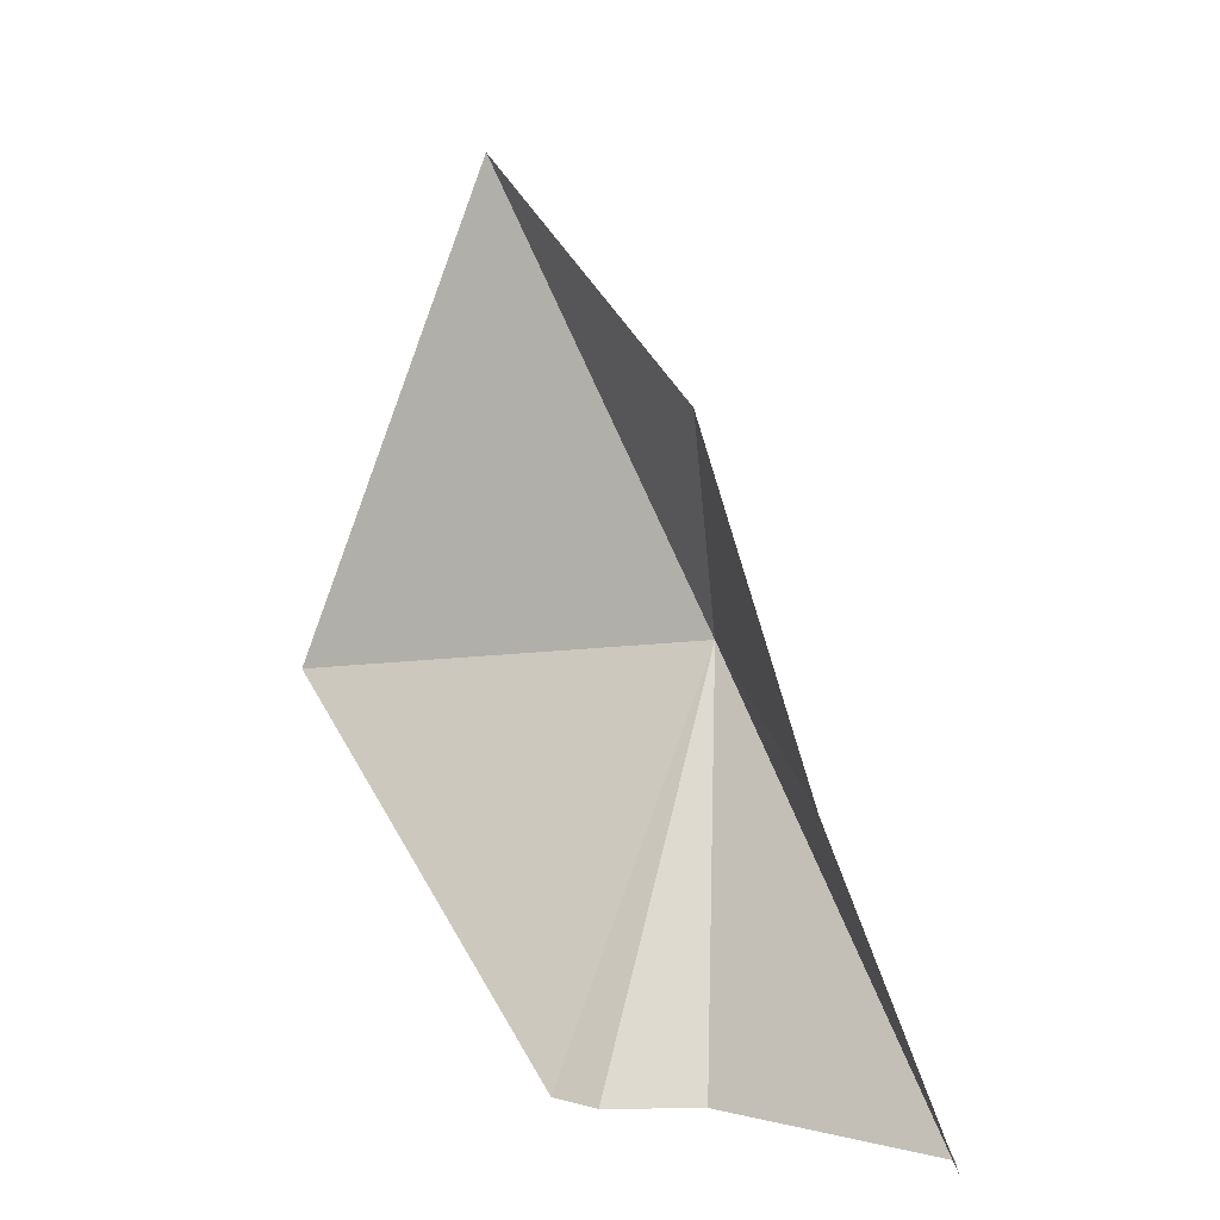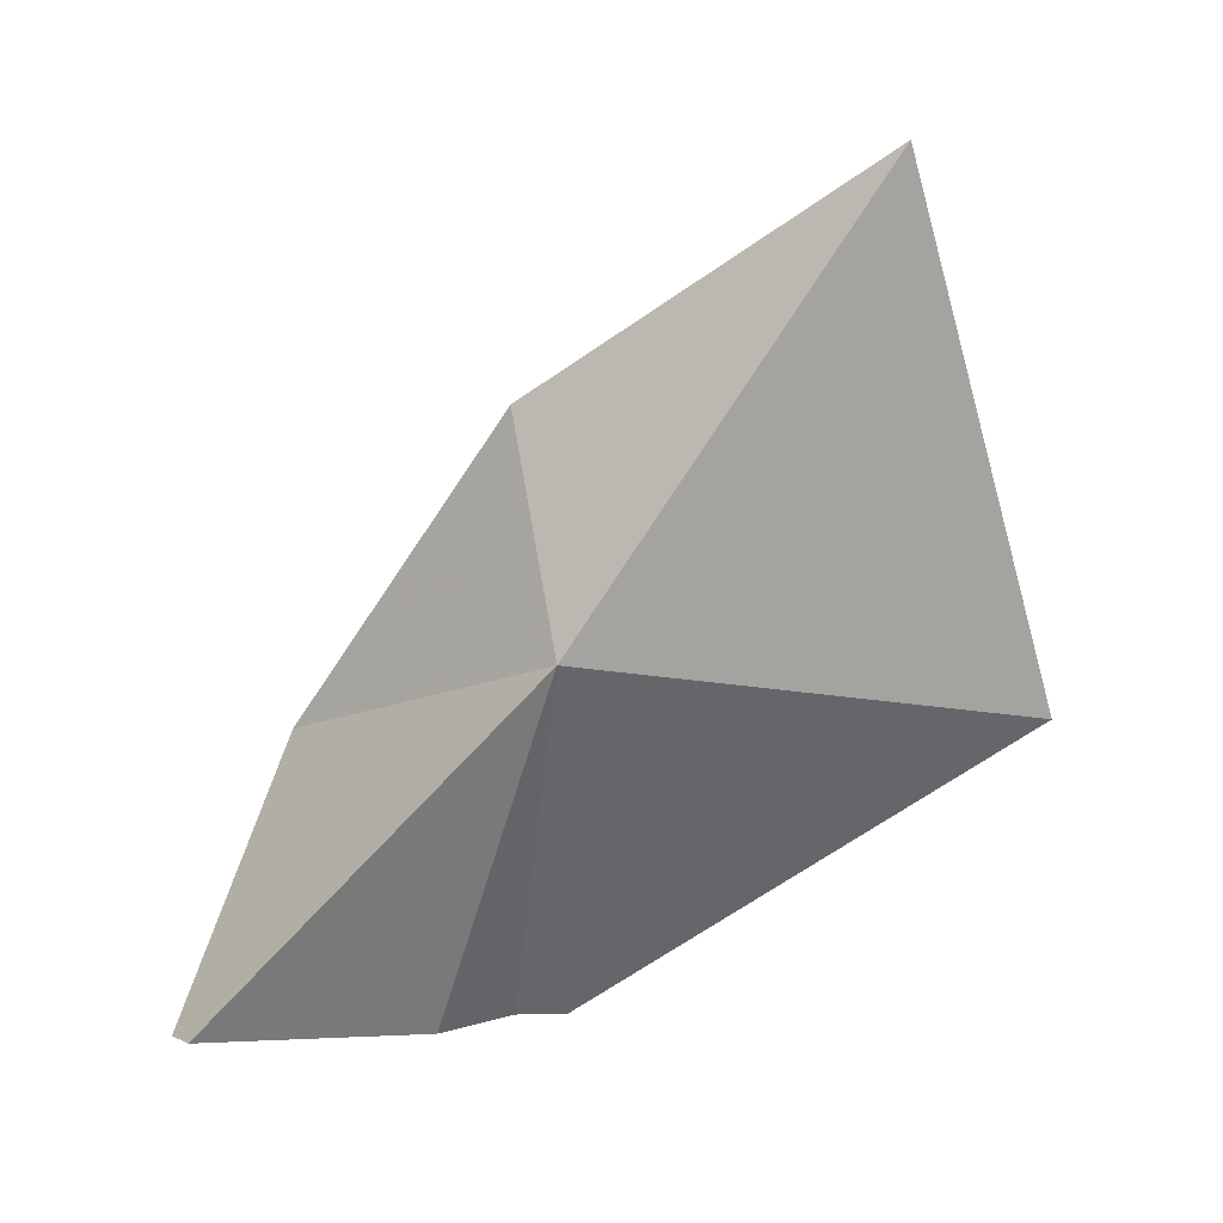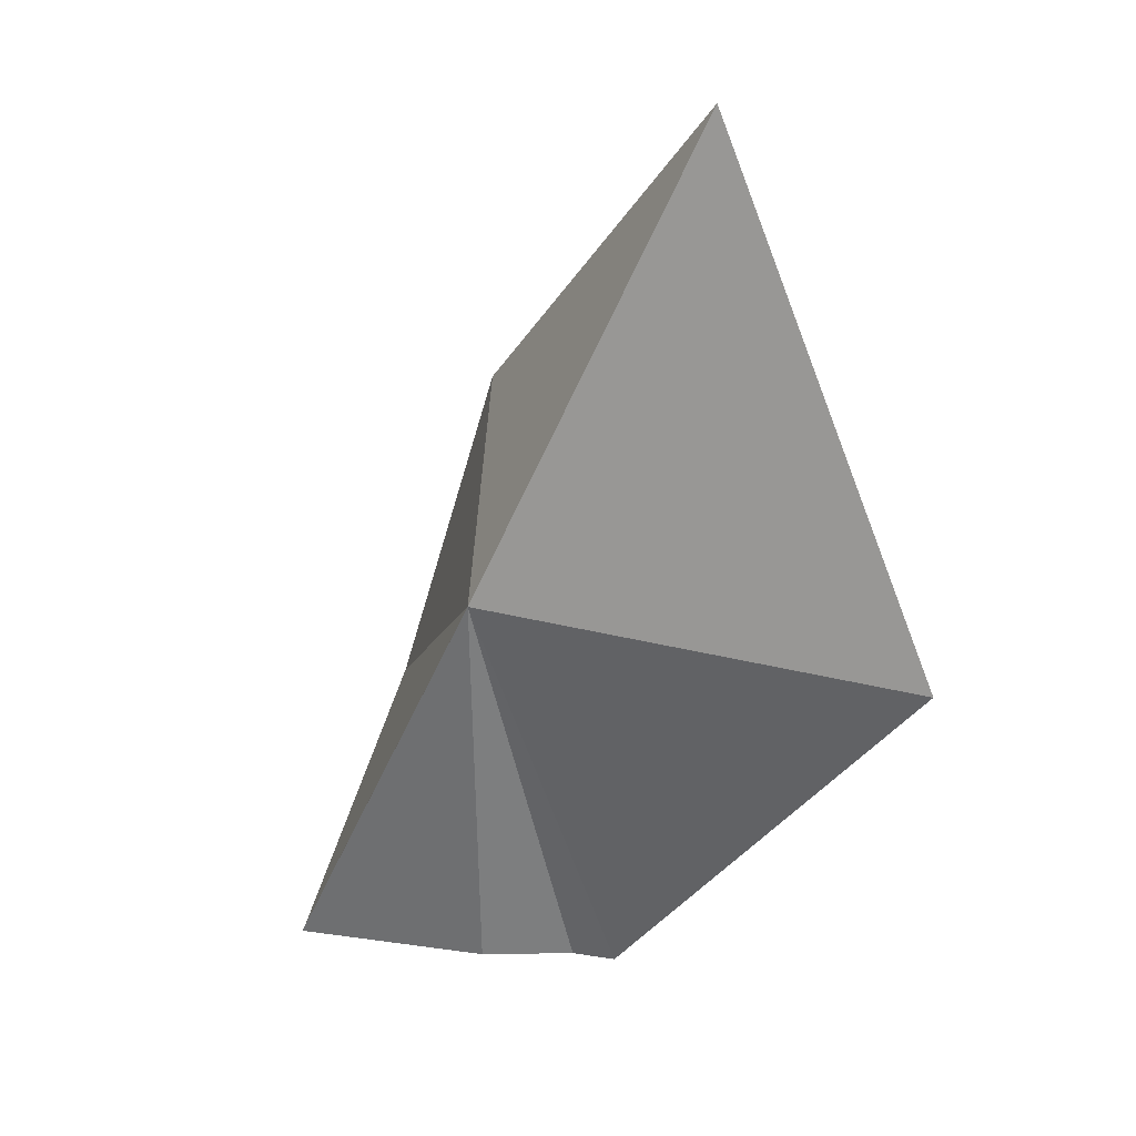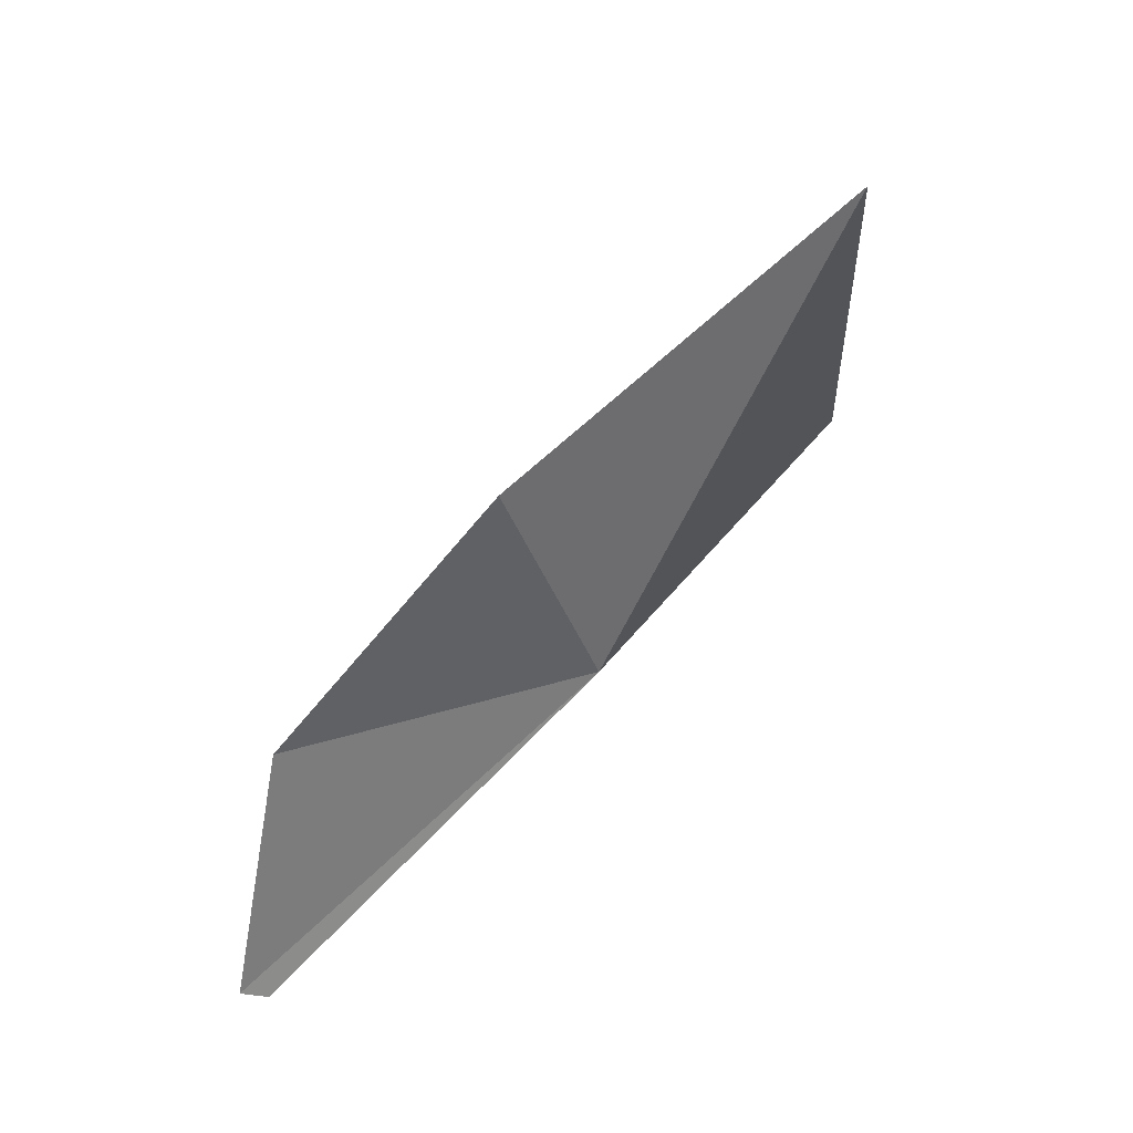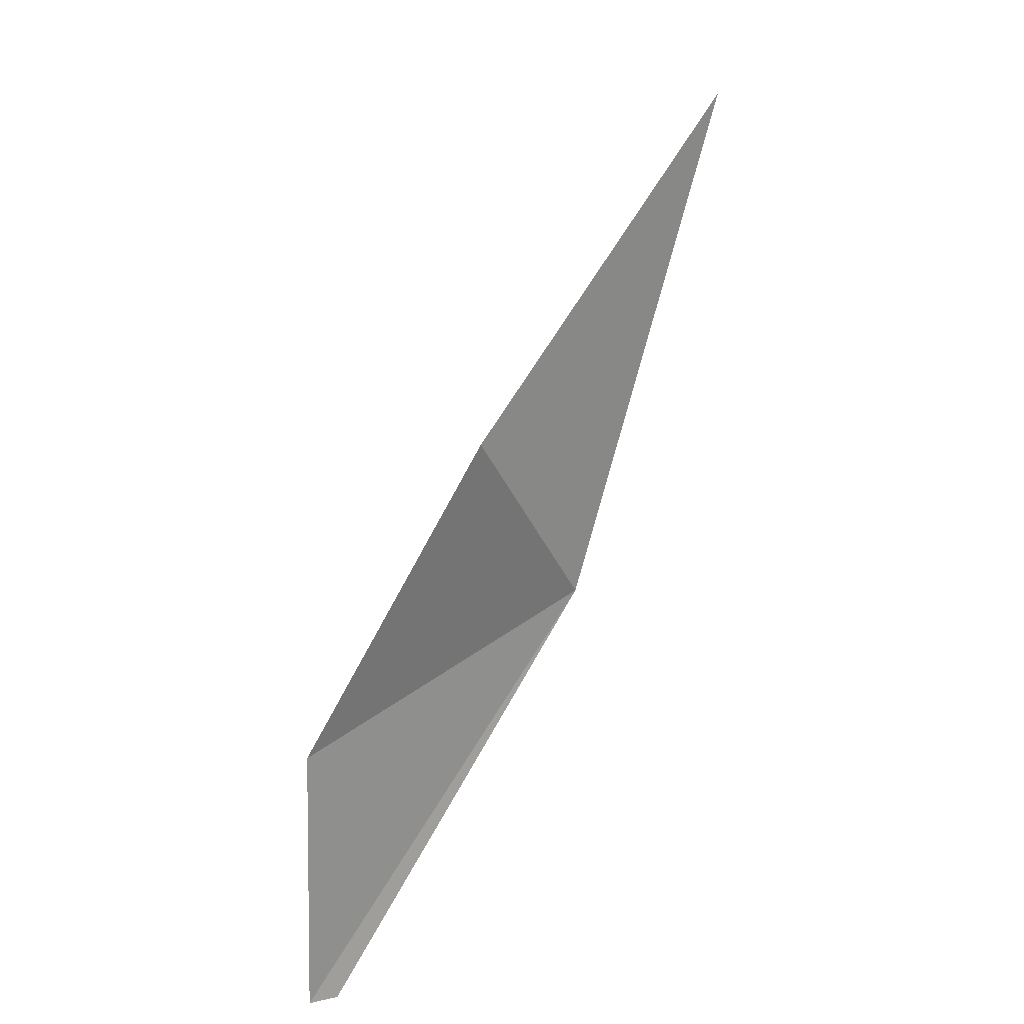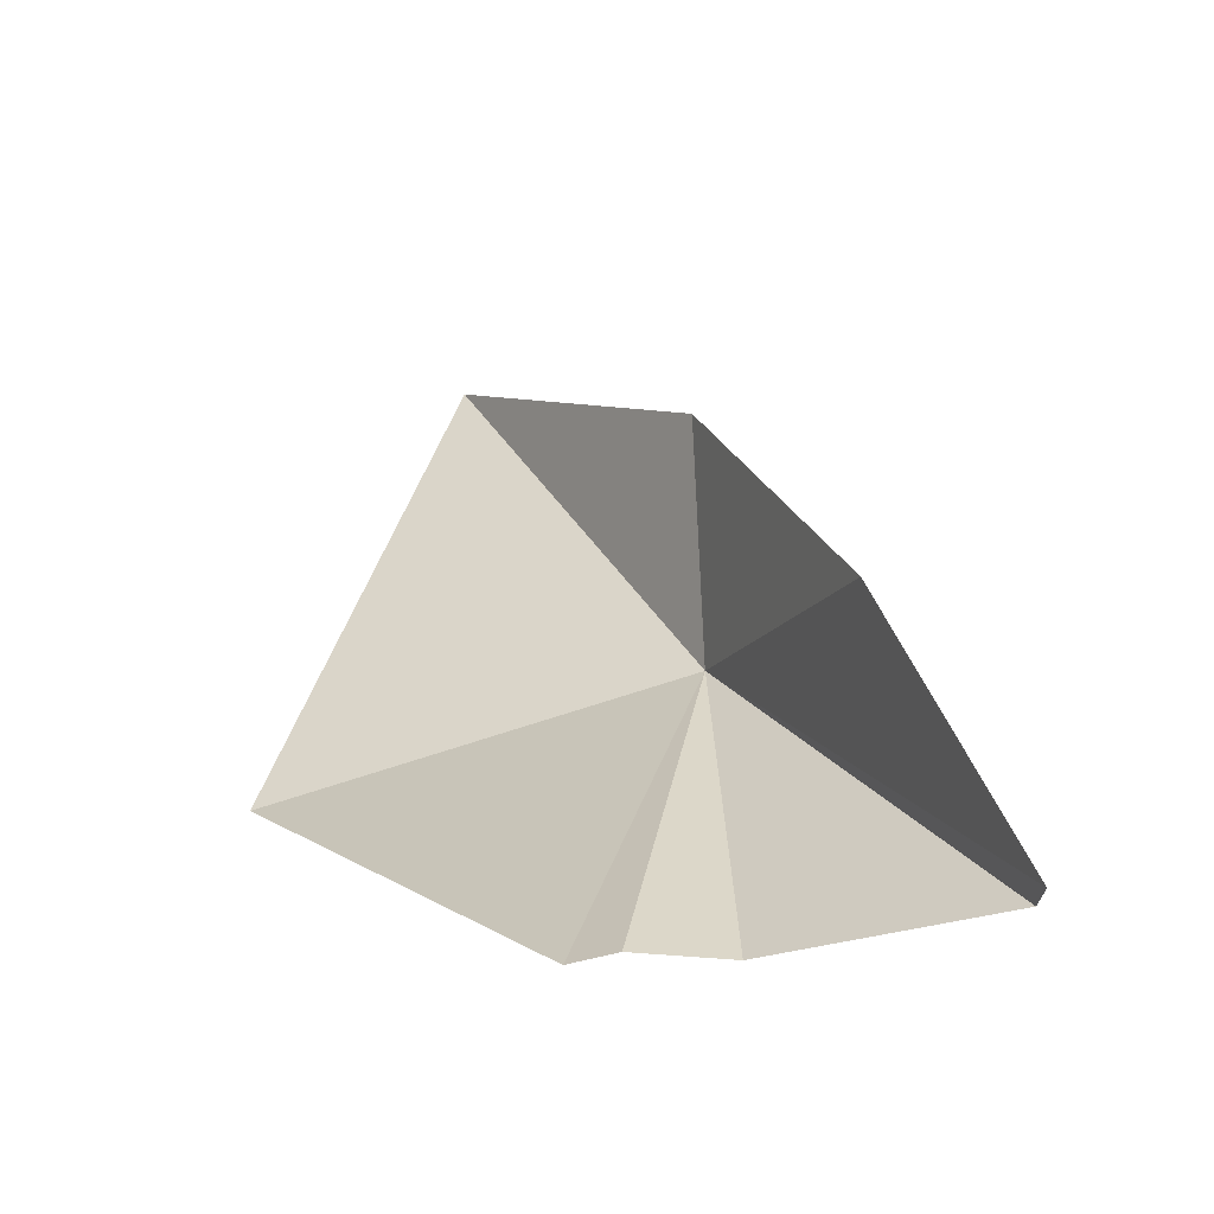
<metadata>
{"format":"obj","ext":"obj","renderer":"f3d","projection":"perspective","resolution":1024,"background":"white","views":[{"elev":8.9,"azim":-64.3,"up":"+Z"},{"elev":7.6,"azim":76.0,"up":"+Z"},{"elev":3.2,"azim":114.0,"up":"+Z"},{"elev":51.8,"azim":32.4,"up":"+Z"},{"elev":46.8,"azim":10.0,"up":"+Z"},{"elev":-32.2,"azim":-72.0,"up":"+Z"}]}
</metadata>
<code>
v 43.39 -0.643 8.85
v 41.72 -0.9868 12.69
v 44.94 4.295 16.62
v 43.6 7.308 7.723
v 39.04 -4.113 7.273
v 39.59 0.3911 2.278
v 39.43 -0.4957 2.278
v 39.24 -6.208 2.278
v 39.74 -5.982 2.278
v 40.18 -1.957 2.278
f 1 3 2
f 1 4 3
f 1 2 5
f 1 6 4
f 1 7 6
f 1 8 9
f 1 10 7
f 1 9 10
f 1 5 8

</code>
